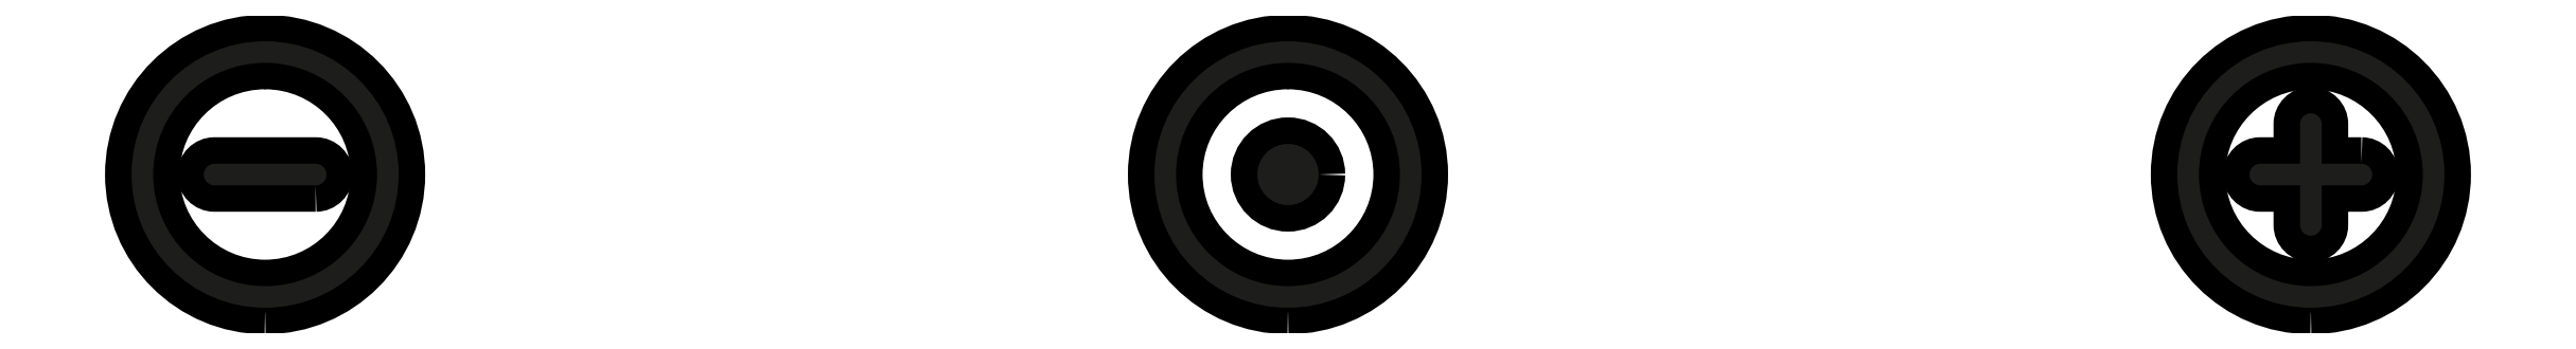
<metadata>
{"format":"dxf","ext":"dxf","renderer":"ezdxf+matplotlib","layout":"modelspace","background":"white","min_lineweight":24,"dpi":150}
</metadata>
<code>
0
SECTION
2
ENTITIES
0
SPLINE
8
Livello 1
210
0
220
0
230
1
70
    11
71
     3
72
    17
73
    13
74
     0
42
1e-10
43
1e-10
40
0
40
0
40
0
40
0
40
1
40
1
40
1
40
2
40
2
40
2
40
3
40
3
40
3
40
4
40
4
40
4
40
4
10
25
20
-15.53
30
0
10
21.4
20
-15.53
30
0
10
18.47
20
-12.6
30
0
10
18.47
20
-9
30
0
10
18.47
20
-5.4
30
0
10
21.4
20
-2.471
30
0
10
25
20
-2.471
30
0
10
28.6
20
-2.471
30
0
10
31.53
20
-5.4
30
0
10
31.53
20
-9
30
0
10
31.53
20
-12.6
30
0
10
28.6
20
-15.53
30
0
10
25
20
-15.53
30
0
0
SPLINE
8
Livello 1
210
0
220
0
230
1
70
    11
71
     3
72
    17
73
    13
74
     0
42
1e-10
43
1e-10
40
0
40
0
40
0
40
0
40
1
40
1
40
1
40
2
40
2
40
2
40
3
40
3
40
3
40
4
40
4
40
4
40
4
10
25
20
-3.53
30
0
10
21.98
20
-3.53
30
0
10
19.53
20
-5.984
30
0
10
19.53
20
-9
30
0
10
19.53
20
-12.02
30
0
10
21.98
20
-14.47
30
0
10
25
20
-14.47
30
0
10
28.02
20
-14.47
30
0
10
30.47
20
-12.02
30
0
10
30.47
20
-9
30
0
10
30.47
20
-5.984
30
0
10
28.02
20
-3.53
30
0
10
25
20
-3.53
30
0
0
HATCH
8
Livello 1
10
0
20
0
30
0
210
0
220
0
230
1
2
SOLID
70
     1
71
     0
91
        2
92
        1
93
        1
72
     4
94
        3
73
     0
74
     1
95
       17
96
       13
40
0
40
0
40
0
40
0
40
1
40
1
40
1
40
2
40
2
40
2
40
3
40
3
40
3
40
4
40
4
40
4
40
4
10
25
20
-15.53
10
21.4
20
-15.53
10
18.47
20
-12.6
10
18.47
20
-9
10
18.47
20
-5.4
10
21.4
20
-2.471
10
25
20
-2.471
10
28.6
20
-2.471
10
31.53
20
-5.4
10
31.53
20
-9
10
31.53
20
-12.6
10
28.6
20
-15.53
10
25
20
-15.53
97
        0
92
        1
93
        1
72
     4
94
        3
73
     0
74
     1
95
       17
96
       13
40
0
40
0
40
0
40
0
40
1
40
1
40
1
40
2
40
2
40
2
40
3
40
3
40
3
40
4
40
4
40
4
40
4
10
25
20
-3.53
10
21.98
20
-3.53
10
19.53
20
-5.984
10
19.53
20
-9
10
19.53
20
-12.02
10
21.98
20
-14.47
10
25
20
-14.47
10
28.02
20
-14.47
10
30.47
20
-12.02
10
30.47
20
-9
10
30.47
20
-5.984
10
28.02
20
-3.53
10
25
20
-3.53
97
        0
75
     2
76
     1
98
        0
0
SPLINE
8
Livello 1
210
0
220
0
230
1
70
    11
71
     3
72
    17
73
    13
74
     0
42
1e-10
43
1e-10
40
0
40
0
40
0
40
0
40
1
40
1
40
1
40
2
40
2
40
2
40
3
40
3
40
3
40
4
40
4
40
4
40
4
10
75
20
-15.53
30
0
10
71.4
20
-15.53
30
0
10
68.47
20
-12.6
30
0
10
68.47
20
-9
30
0
10
68.47
20
-5.4
30
0
10
71.4
20
-2.471
30
0
10
75
20
-2.471
30
0
10
78.6
20
-2.471
30
0
10
81.53
20
-5.4
30
0
10
81.53
20
-9
30
0
10
81.53
20
-12.6
30
0
10
78.6
20
-15.53
30
0
10
75
20
-15.53
30
0
0
SPLINE
8
Livello 1
210
0
220
0
230
1
70
    11
71
     3
72
    17
73
    13
74
     0
42
1e-10
43
1e-10
40
0
40
0
40
0
40
0
40
1
40
1
40
1
40
2
40
2
40
2
40
3
40
3
40
3
40
4
40
4
40
4
40
4
10
75
20
-3.53
30
0
10
71.98
20
-3.53
30
0
10
69.53
20
-5.984
30
0
10
69.53
20
-9
30
0
10
69.53
20
-12.02
30
0
10
71.98
20
-14.47
30
0
10
75
20
-14.47
30
0
10
78.02
20
-14.47
30
0
10
80.47
20
-12.02
30
0
10
80.47
20
-9
30
0
10
80.47
20
-5.984
30
0
10
78.02
20
-3.53
30
0
10
75
20
-3.53
30
0
0
HATCH
8
Livello 1
10
0
20
0
30
0
210
0
220
0
230
1
2
SOLID
70
     1
71
     0
91
        2
92
        1
93
        1
72
     4
94
        3
73
     0
74
     1
95
       17
96
       13
40
0
40
0
40
0
40
0
40
1
40
1
40
1
40
2
40
2
40
2
40
3
40
3
40
3
40
4
40
4
40
4
40
4
10
75
20
-15.53
10
71.4
20
-15.53
10
68.47
20
-12.6
10
68.47
20
-9
10
68.47
20
-5.4
10
71.4
20
-2.471
10
75
20
-2.471
10
78.6
20
-2.471
10
81.53
20
-5.4
10
81.53
20
-9
10
81.53
20
-12.6
10
78.6
20
-15.53
10
75
20
-15.53
97
        0
92
        1
93
        1
72
     4
94
        3
73
     0
74
     1
95
       17
96
       13
40
0
40
0
40
0
40
0
40
1
40
1
40
1
40
2
40
2
40
2
40
3
40
3
40
3
40
4
40
4
40
4
40
4
10
75
20
-3.53
10
71.98
20
-3.53
10
69.53
20
-5.984
10
69.53
20
-9
10
69.53
20
-12.02
10
71.98
20
-14.47
10
75
20
-14.47
10
78.02
20
-14.47
10
80.47
20
-12.02
10
80.47
20
-9
10
80.47
20
-5.984
10
78.02
20
-3.53
10
75
20
-3.53
97
        0
75
     2
76
     1
98
        0
0
SPLINE
8
Livello 1
210
0
220
0
230
1
70
    11
71
     3
72
    17
73
    13
74
     0
42
1e-10
43
1e-10
40
0
40
0
40
0
40
0
40
1
40
1
40
1
40
2
40
2
40
2
40
3
40
3
40
3
40
4
40
4
40
4
40
4
10
125
20
-15.53
30
0
10
121.4
20
-15.53
30
0
10
118.5
20
-12.6
30
0
10
118.5
20
-9
30
0
10
118.5
20
-5.4
30
0
10
121.4
20
-2.471
30
0
10
125
20
-2.471
30
0
10
128.6
20
-2.471
30
0
10
131.5
20
-5.4
30
0
10
131.5
20
-9
30
0
10
131.5
20
-12.6
30
0
10
128.6
20
-15.53
30
0
10
125
20
-15.53
30
0
0
SPLINE
8
Livello 1
210
0
220
0
230
1
70
    11
71
     3
72
    17
73
    13
74
     0
42
1e-10
43
1e-10
40
0
40
0
40
0
40
0
40
1
40
1
40
1
40
2
40
2
40
2
40
3
40
3
40
3
40
4
40
4
40
4
40
4
10
125
20
-3.53
30
0
10
122
20
-3.53
30
0
10
119.5
20
-5.984
30
0
10
119.5
20
-9
30
0
10
119.5
20
-12.02
30
0
10
122
20
-14.47
30
0
10
125
20
-14.47
30
0
10
128
20
-14.47
30
0
10
130.5
20
-12.02
30
0
10
130.5
20
-9
30
0
10
130.5
20
-5.984
30
0
10
128
20
-3.53
30
0
10
125
20
-3.53
30
0
0
HATCH
8
Livello 1
10
0
20
0
30
0
210
0
220
0
230
1
2
SOLID
70
     1
71
     0
91
        2
92
        1
93
        1
72
     4
94
        3
73
     0
74
     1
95
       17
96
       13
40
0
40
0
40
0
40
0
40
1
40
1
40
1
40
2
40
2
40
2
40
3
40
3
40
3
40
4
40
4
40
4
40
4
10
125
20
-15.53
10
121.4
20
-15.53
10
118.5
20
-12.6
10
118.5
20
-9
10
118.5
20
-5.4
10
121.4
20
-2.471
10
125
20
-2.471
10
128.6
20
-2.471
10
131.5
20
-5.4
10
131.5
20
-9
10
131.5
20
-12.6
10
128.6
20
-15.53
10
125
20
-15.53
97
        0
92
        1
93
        1
72
     4
94
        3
73
     0
74
     1
95
       17
96
       13
40
0
40
0
40
0
40
0
40
1
40
1
40
1
40
2
40
2
40
2
40
3
40
3
40
3
40
4
40
4
40
4
40
4
10
125
20
-3.53
10
122
20
-3.53
10
119.5
20
-5.984
10
119.5
20
-9
10
119.5
20
-12.02
10
122
20
-14.47
10
125
20
-14.47
10
128
20
-14.47
10
130.5
20
-12.02
10
130.5
20
-9
10
130.5
20
-5.984
10
128
20
-3.53
10
125
20
-3.53
97
        0
75
     2
76
     1
98
        0
0
SPLINE
8
Livello 1
210
0
220
0
230
1
70
    11
71
     3
72
    23
73
    19
74
     0
42
1e-10
43
1e-10
40
0
40
0
40
0
40
0
40
1
40
1
40
1
40
2
40
2
40
2
40
3
40
3
40
3
40
4
40
4
40
4
40
5
40
5
40
5
40
6
40
6
40
6
40
6
10
27.47
20
-9.529
30
0
10
27.47
20
-9.529
30
0
10
22.53
20
-9.529
30
0
10
22.53
20
-9.529
30
0
10
22.24
20
-9.529
30
0
10
22
20
-9.293
30
0
10
22
20
-9
30
0
10
22
20
-8.708
30
0
10
22.24
20
-8.471
30
0
10
22.53
20
-8.471
30
0
10
22.53
20
-8.471
30
0
10
27.47
20
-8.471
30
0
10
27.47
20
-8.471
30
0
10
27.76
20
-8.471
30
0
10
28
20
-8.708
30
0
10
28
20
-9
30
0
10
28
20
-9.293
30
0
10
27.76
20
-9.529
30
0
10
27.47
20
-9.529
30
0
0
HATCH
8
Livello 1
10
0
20
0
30
0
210
0
220
0
230
1
2
SOLID
70
     1
71
     0
91
        1
92
        1
93
        1
72
     4
94
        3
73
     0
74
     1
95
       23
96
       19
40
0
40
0
40
0
40
0
40
1
40
1
40
1
40
2
40
2
40
2
40
3
40
3
40
3
40
4
40
4
40
4
40
5
40
5
40
5
40
6
40
6
40
6
40
6
10
27.47
20
-9.529
10
27.47
20
-9.529
10
22.53
20
-9.529
10
22.53
20
-9.529
10
22.24
20
-9.529
10
22
20
-9.293
10
22
20
-9
10
22
20
-8.708
10
22.24
20
-8.471
10
22.53
20
-8.471
10
22.53
20
-8.471
10
27.47
20
-8.471
10
27.47
20
-8.471
10
27.76
20
-8.471
10
28
20
-8.708
10
28
20
-9
10
28
20
-9.293
10
27.76
20
-9.529
10
27.47
20
-9.529
97
        0
75
     2
76
     1
98
        0
0
SPLINE
8
Livello 1
210
0
220
0
230
1
70
    11
71
     3
72
    17
73
    13
74
     0
42
1e-10
43
1e-10
40
0
40
0
40
0
40
0
40
1
40
1
40
1
40
2
40
2
40
2
40
3
40
3
40
3
40
4
40
4
40
4
40
4
10
76.5
20
-9
30
0
10
76.5
20
-9.829
30
0
10
75.83
20
-10.5
30
0
10
75
20
-10.5
30
0
10
74.17
20
-10.5
30
0
10
73.5
20
-9.829
30
0
10
73.5
20
-9
30
0
10
73.5
20
-8.172
30
0
10
74.17
20
-7.5
30
0
10
75
20
-7.5
30
0
10
75.83
20
-7.5
30
0
10
76.5
20
-8.172
30
0
10
76.5
20
-9
30
0
0
HATCH
8
Livello 1
10
0
20
0
30
0
210
0
220
0
230
1
2
SOLID
70
     1
71
     0
91
        1
92
        1
93
        1
72
     4
94
        3
73
     0
74
     1
95
       17
96
       13
40
0
40
0
40
0
40
0
40
1
40
1
40
1
40
2
40
2
40
2
40
3
40
3
40
3
40
4
40
4
40
4
40
4
10
76.5
20
-9
10
76.5
20
-9.829
10
75.83
20
-10.5
10
75
20
-10.5
10
74.17
20
-10.5
10
73.5
20
-9.829
10
73.5
20
-9
10
73.5
20
-8.172
10
74.17
20
-7.5
10
75
20
-7.5
10
75.83
20
-7.5
10
76.5
20
-8.172
10
76.5
20
-9
97
        0
75
     2
76
     1
98
        0
0
SPLINE
8
Livello 1
210
0
220
0
230
1
70
    11
71
     3
72
    53
73
    49
74
     0
42
1e-10
43
1e-10
40
0
40
0
40
0
40
0
40
1
40
1
40
1
40
2
40
2
40
2
40
3
40
3
40
3
40
4
40
4
40
4
40
5
40
5
40
5
40
6
40
6
40
6
40
7
40
7
40
7
40
8
40
8
40
8
40
9
40
9
40
9
40
10
40
10
40
10
40
11
40
11
40
11
40
12
40
12
40
12
40
13
40
13
40
13
40
14
40
14
40
14
40
15
40
15
40
15
40
16
40
16
40
16
40
16
10
127.5
20
-8.471
30
0
10
127.5
20
-8.471
30
0
10
125.5
20
-8.471
30
0
10
125.5
20
-8.471
30
0
10
125.5
20
-8.471
30
0
10
125.5
20
-6.531
30
0
10
125.5
20
-6.531
30
0
10
125.5
20
-6.239
30
0
10
125.3
20
-6.002
30
0
10
125
20
-6.002
30
0
10
124.7
20
-6.002
30
0
10
124.5
20
-6.239
30
0
10
124.5
20
-6.531
30
0
10
124.5
20
-6.531
30
0
10
124.5
20
-8.471
30
0
10
124.5
20
-8.471
30
0
10
124.5
20
-8.471
30
0
10
122.5
20
-8.471
30
0
10
122.5
20
-8.471
30
0
10
122.2
20
-8.471
30
0
10
122
20
-8.708
30
0
10
122
20
-9
30
0
10
122
20
-9.293
30
0
10
122.2
20
-9.529
30
0
10
122.5
20
-9.529
30
0
10
122.5
20
-9.529
30
0
10
124.5
20
-9.529
30
0
10
124.5
20
-9.529
30
0
10
124.5
20
-9.529
30
0
10
124.5
20
-11.47
30
0
10
124.5
20
-11.47
30
0
10
124.5
20
-11.76
30
0
10
124.7
20
-12
30
0
10
125
20
-12
30
0
10
125.3
20
-12
30
0
10
125.5
20
-11.76
30
0
10
125.5
20
-11.47
30
0
10
125.5
20
-11.47
30
0
10
125.5
20
-9.529
30
0
10
125.5
20
-9.529
30
0
10
125.5
20
-9.529
30
0
10
127.5
20
-9.529
30
0
10
127.5
20
-9.529
30
0
10
127.8
20
-9.529
30
0
10
128
20
-9.293
30
0
10
128
20
-9
30
0
10
128
20
-8.708
30
0
10
127.8
20
-8.471
30
0
10
127.5
20
-8.471
30
0
0
HATCH
8
Livello 1
10
0
20
0
30
0
210
0
220
0
230
1
2
SOLID
70
     1
71
     0
91
        1
92
        1
93
        1
72
     4
94
        3
73
     0
74
     1
95
       53
96
       49
40
0
40
0
40
0
40
0
40
1
40
1
40
1
40
2
40
2
40
2
40
3
40
3
40
3
40
4
40
4
40
4
40
5
40
5
40
5
40
6
40
6
40
6
40
7
40
7
40
7
40
8
40
8
40
8
40
9
40
9
40
9
40
10
40
10
40
10
40
11
40
11
40
11
40
12
40
12
40
12
40
13
40
13
40
13
40
14
40
14
40
14
40
15
40
15
40
15
40
16
40
16
40
16
40
16
10
127.5
20
-8.471
10
127.5
20
-8.471
10
125.5
20
-8.471
10
125.5
20
-8.471
10
125.5
20
-8.471
10
125.5
20
-6.531
10
125.5
20
-6.531
10
125.5
20
-6.239
10
125.3
20
-6.002
10
125
20
-6.002
10
124.7
20
-6.002
10
124.5
20
-6.239
10
124.5
20
-6.531
10
124.5
20
-6.531
10
124.5
20
-8.471
10
124.5
20
-8.471
10
124.5
20
-8.471
10
122.5
20
-8.471
10
122.5
20
-8.471
10
122.2
20
-8.471
10
122
20
-8.708
10
122
20
-9
10
122
20
-9.293
10
122.2
20
-9.529
10
122.5
20
-9.529
10
122.5
20
-9.529
10
124.5
20
-9.529
10
124.5
20
-9.529
10
124.5
20
-9.529
10
124.5
20
-11.47
10
124.5
20
-11.47
10
124.5
20
-11.76
10
124.7
20
-12
10
125
20
-12
10
125.3
20
-12
10
125.5
20
-11.76
10
125.5
20
-11.47
10
125.5
20
-11.47
10
125.5
20
-9.529
10
125.5
20
-9.529
10
125.5
20
-9.529
10
127.5
20
-9.529
10
127.5
20
-9.529
10
127.8
20
-9.529
10
128
20
-9.293
10
128
20
-9
10
128
20
-8.708
10
127.8
20
-8.471
10
127.5
20
-8.471
97
        0
75
     2
76
     1
98
        0
0
ENDSEC
0
EOF

</code>
